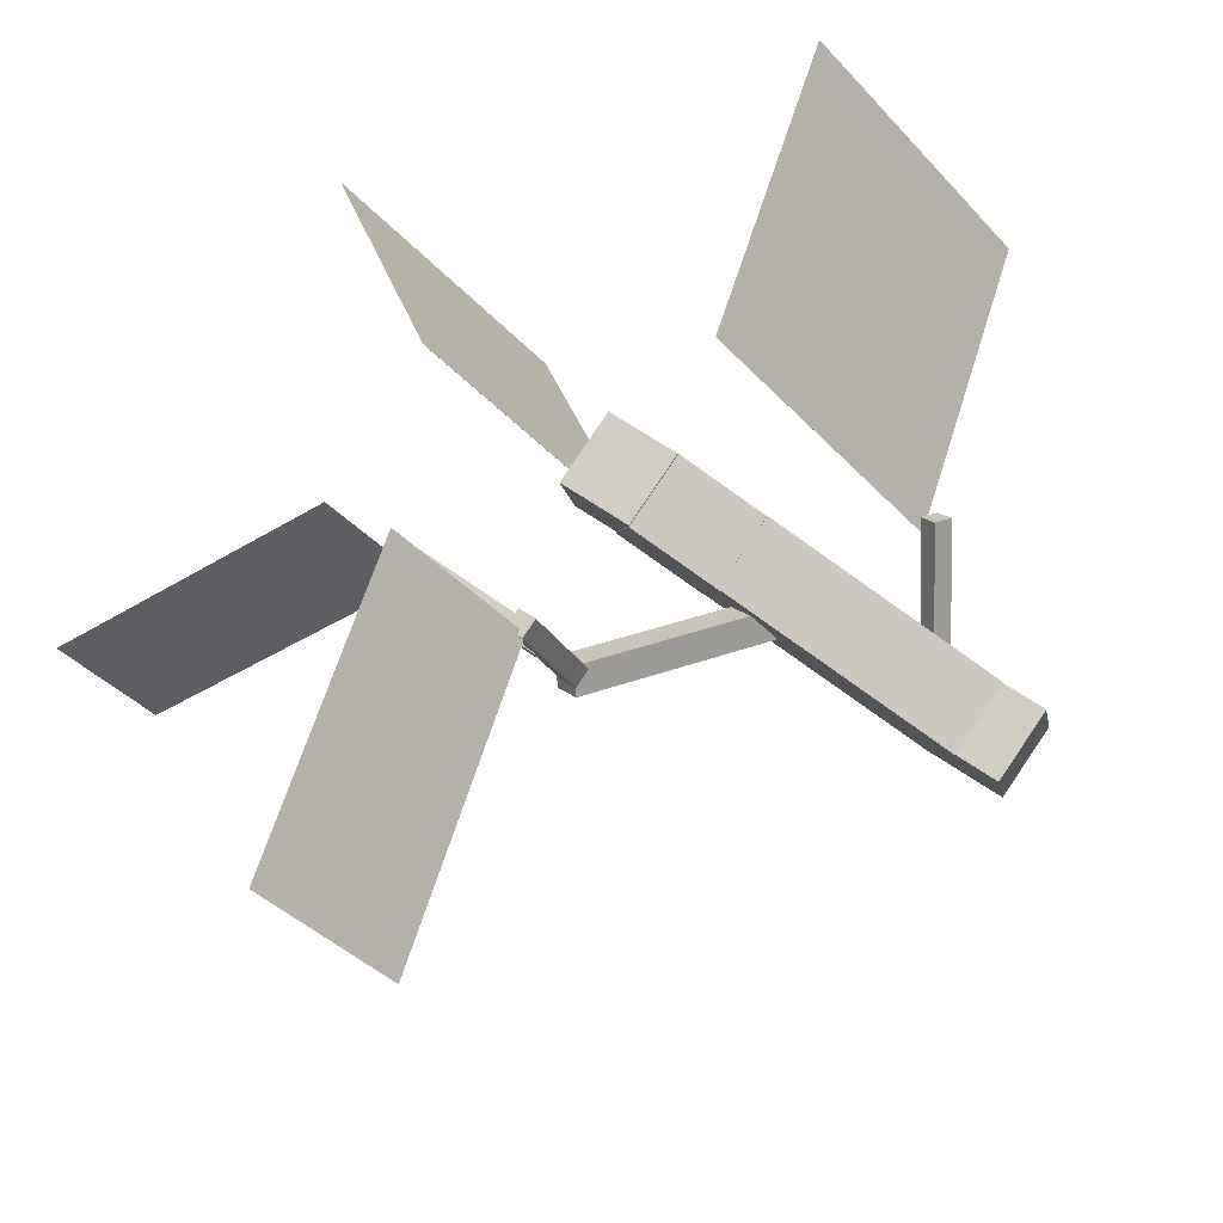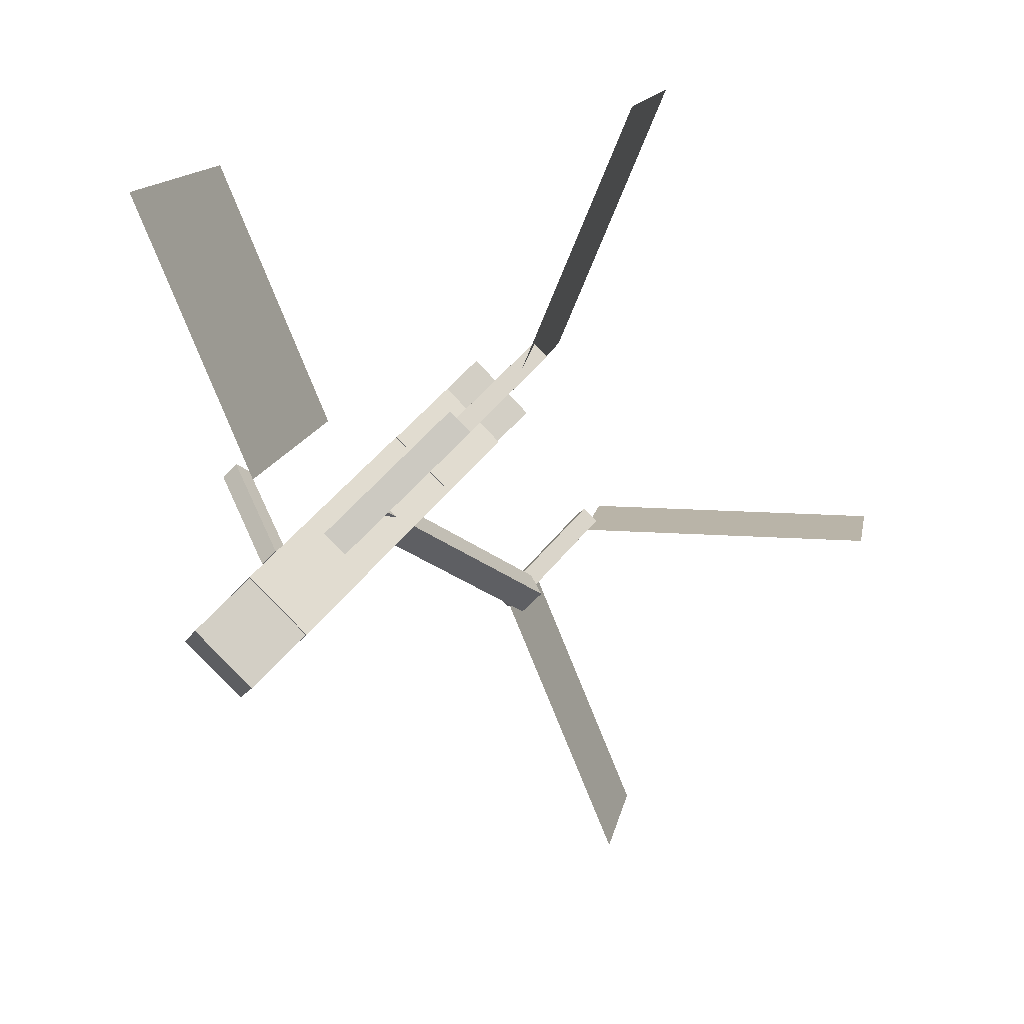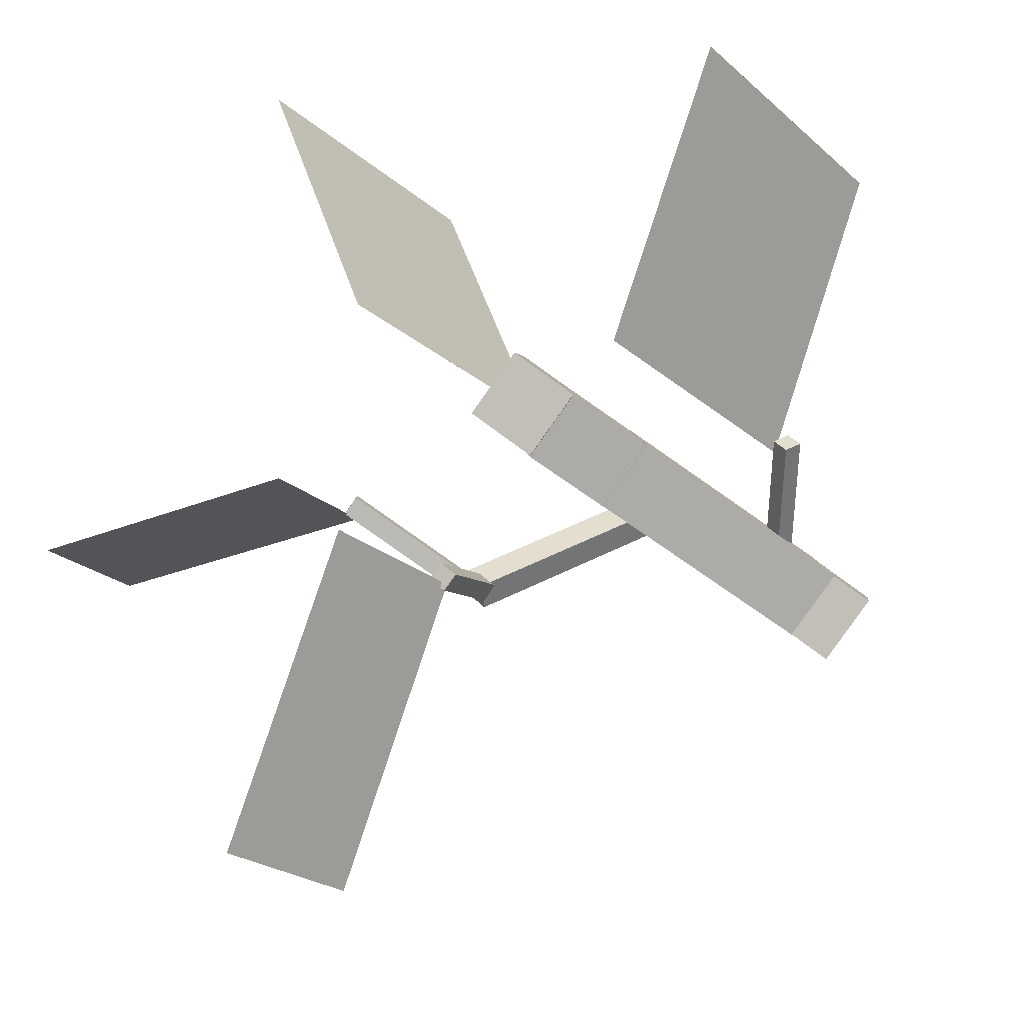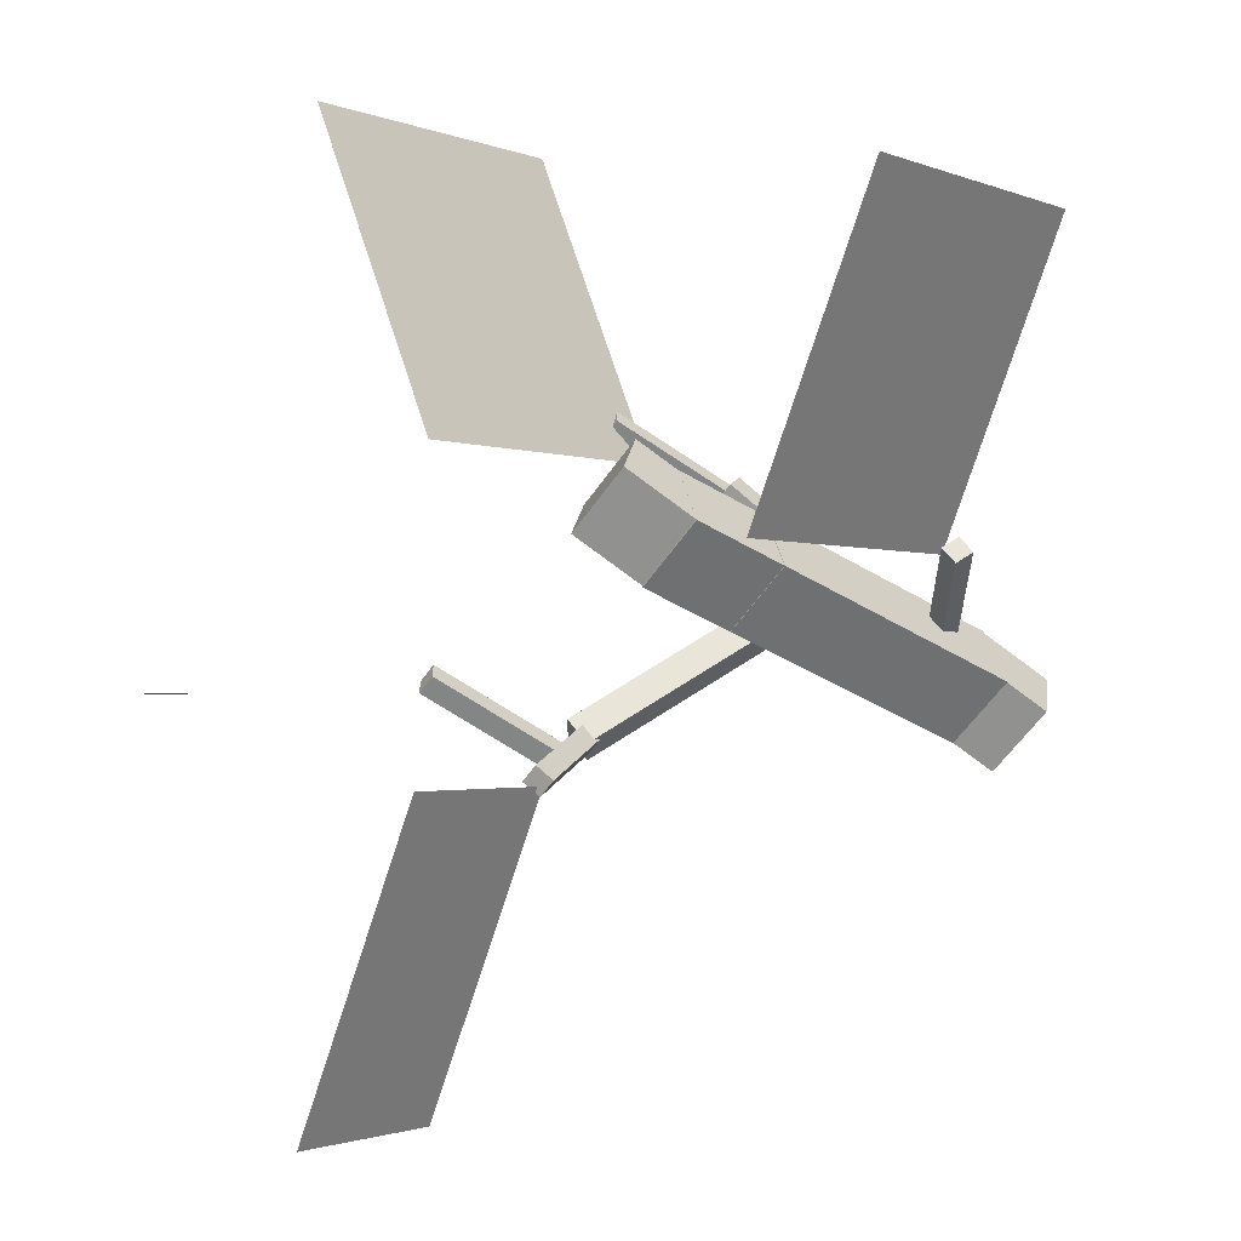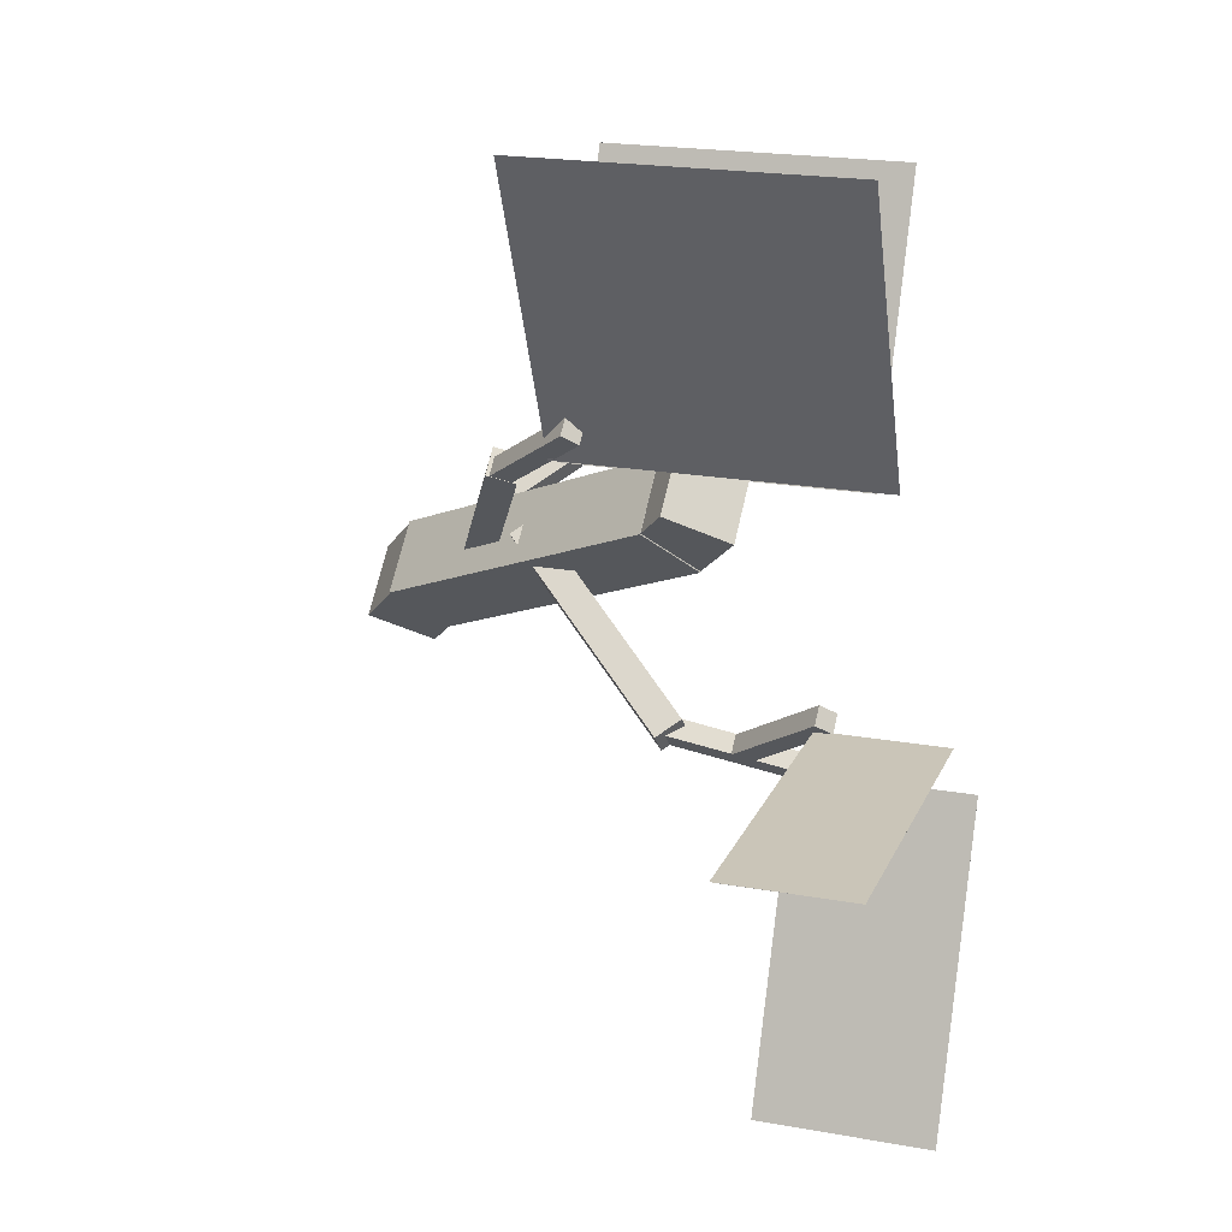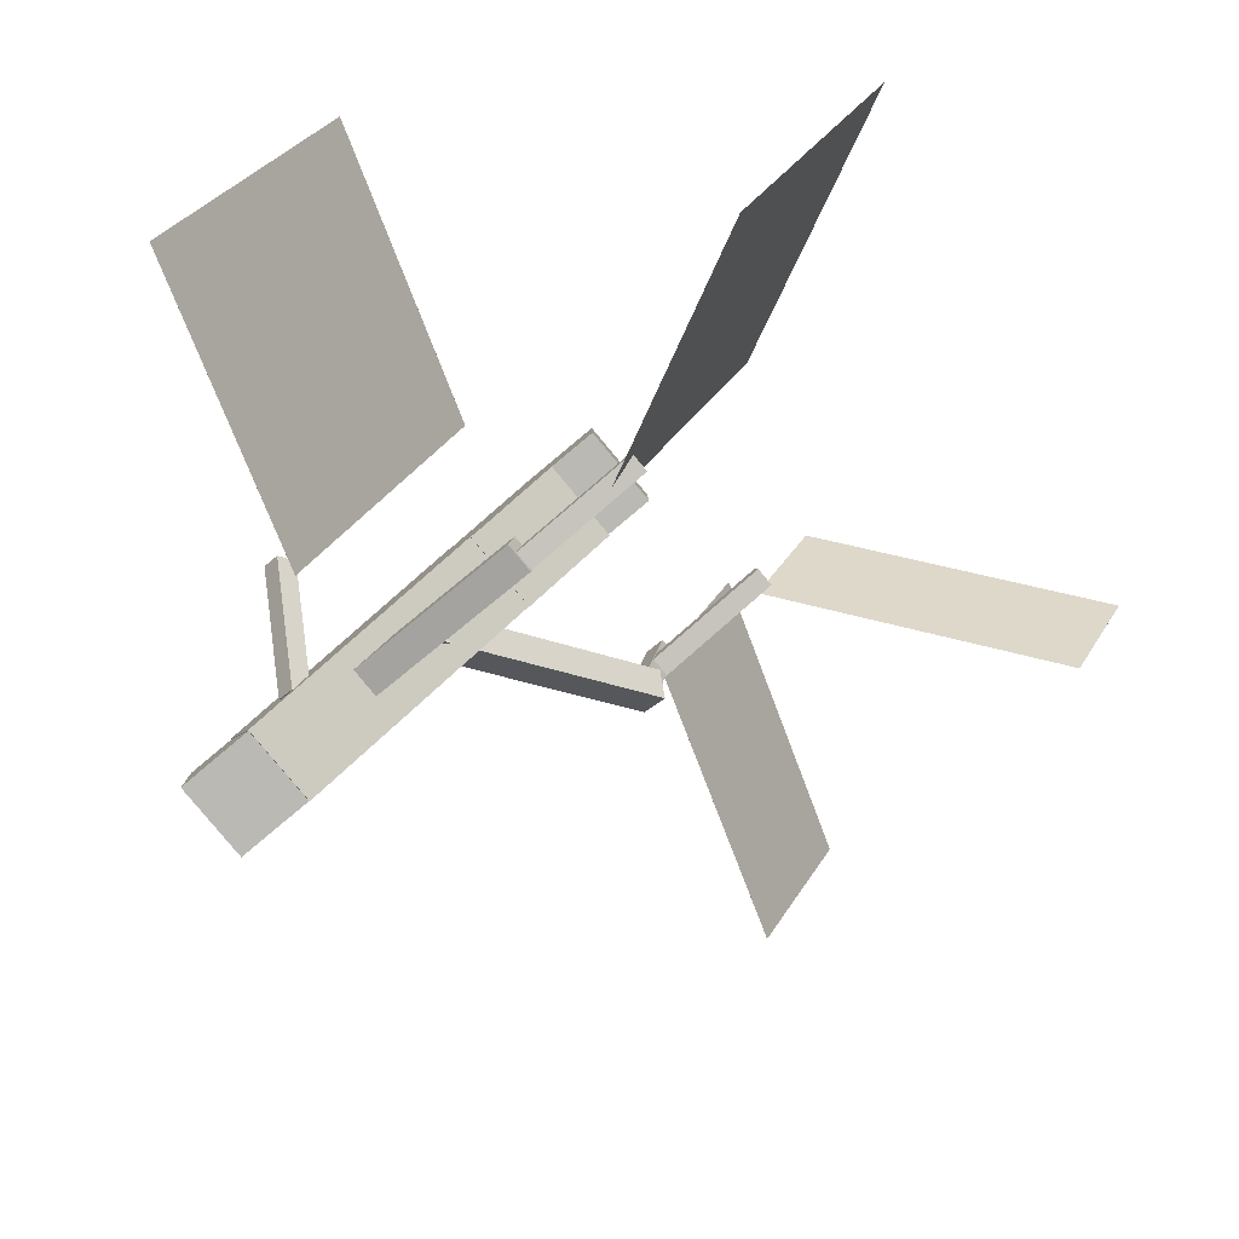
<metadata>
{"format":"obj","ext":"obj","renderer":"f3d","projection":"perspective","resolution":1024,"background":"white","views":[{"elev":-39.3,"azim":-142.3,"up":"+Z"},{"elev":13.3,"azim":9.8,"up":"+Z"},{"elev":-23.5,"azim":-144.7,"up":"+Z"},{"elev":-1.6,"azim":-144.8,"up":"+Z"},{"elev":20.3,"azim":108.4,"up":"+Z"},{"elev":31.0,"azim":25.2,"up":"+Z"}]}
</metadata>
<code>
o halfbeam
v 1.056 0.7614 0.8776
v 0.7426 0.06565 0.5641
v 0.9069 0.8958 0.7285
v 0.5935 0.2 0.415
v 0.7302 0.8958 0.9053
v 0.4167 0.2 0.5918
v 0.8793 0.7614 1.054
v 0.5658 0.06565 0.7409
f 1 2 3
f 2 4 3
f 5 6 7
f 6 8 7
f 5 7 3
f 7 1 3
f 8 6 2
f 6 4 2
f 7 8 1
f 8 2 1
f 3 4 5
f 4 6 5
o halfbeam.000
v 1.163 1.29 0.9882
v 1.256 1.103 1.081
v 1.024 1.152 0.8491
v 1.117 0.9653 0.9416
v 0.8501 1.152 1.023
v 0.9426 0.9653 1.116
v 0.9892 1.29 1.162
v 1.082 1.103 1.255
f 9 10 11
f 10 12 11
f 13 14 15
f 14 16 15
f 13 15 11
f 15 9 11
f 16 14 10
f 14 12 10
f 15 16 9
f 16 10 9
f 11 12 13
f 12 14 13
o halfbeam.001
v 0.6488 0.2564 0.4721
v 0.7414 0.06938 0.5647
v 0.5097 0.1186 0.333
v 0.6023 -0.06841 0.4255
v 0.3353 0.1186 0.5073
v 0.4279 -0.06841 0.5999
v 0.4745 0.2564 0.6465
v 0.5671 0.06938 0.7391
f 17 18 19
f 18 20 19
f 21 22 23
f 22 24 23
f 21 23 19
f 23 17 19
f 24 22 18
f 22 20 18
f 23 24 17
f 24 18 17
f 19 20 21
f 20 22 21
o halfbeam.002
v 1.174 1.017 0.9938
v 1.055 0.7538 0.8751
v 1.025 1.152 0.8448
v 0.9063 0.8881 0.726
v 0.8483 1.152 1.022
v 0.7296 0.8881 0.9028
v 0.9974 1.017 1.171
v 0.8787 0.7538 1.052
f 25 26 27
f 26 28 27
f 29 30 31
f 30 32 31
f 29 31 27
f 31 25 27
f 32 30 26
f 30 28 26
f 31 32 25
f 32 26 25
f 27 28 29
f 28 30 29
o halfbeam.004
v 1.308 1.107 0.4411
v 0.8957 0.5232 0.8536
v 1.242 1.107 0.3748
v 0.8294 0.5232 0.7873
v 1.195 1.173 0.4216
v 0.7826 0.5895 0.8341
v 1.261 1.173 0.4879
v 0.8489 0.5895 0.9004
f 33 34 35
f 34 36 35
f 37 38 39
f 38 40 39
f 37 39 35
f 39 33 35
f 40 38 34
f 38 36 34
f 39 40 33
f 40 34 33
f 35 36 37
f 36 38 37
o halfbeam.005
v 1.14 0.6397 1.093
v 1.166 0.5531 1.118
v 0.7441 0.4077 0.6966
v 0.7695 0.3211 0.722
v 0.6778 0.4077 0.7629
v 0.7032 0.3211 0.7882
v 1.074 0.6397 1.159
v 1.099 0.5531 1.184
f 41 42 43
f 42 44 43
f 45 46 47
f 46 48 47
f 45 47 43
f 47 41 43
f 48 46 42
f 46 44 42
f 47 48 41
f 48 42 41
f 43 44 45
f 44 46 45
o halfbeam.006
v 1.164 1.506 0.3259
v 1.277 1.119 0.4392
v 1.123 1.482 0.2851
v 1.236 1.095 0.3984
v 1.079 1.482 0.3293
v 1.192 1.095 0.4426
v 1.12 1.506 0.3701
v 1.233 1.119 0.4834
f 49 50 51
f 50 52 51
f 53 54 55
f 54 56 55
f 53 55 51
f 55 49 51
f 56 54 50
f 54 52 50
f 55 56 49
f 56 50 49
f 51 52 53
f 52 54 53
o halfbeam.007
v 1.431 1.601 0.5897
v 1.222 1.305 0.3803
v 1.4 1.645 0.5584
v 1.191 1.349 0.3491
v 1.356 1.645 0.6026
v 1.146 1.349 0.3933
v 1.387 1.601 0.6339
v 1.178 1.305 0.4245
f 57 58 59
f 58 60 59
f 61 62 63
f 62 64 63
f 61 63 59
f 63 57 59
f 64 62 58
f 62 60 58
f 63 64 57
f 64 58 57
f 59 60 61
f 60 62 61
o halfbeam.008
v 2.391 1.977 0.5581
v 2.391 1.589 0.5581
v 1.391 1.977 0.5581
v 1.391 1.589 0.5581
v 1.391 1.977 0.5581
v 1.391 1.589 0.5581
v 2.391 1.977 0.5581
v 2.391 1.589 0.5581
f 65 66 67
f 66 68 67
f 69 70 71
f 70 72 71
f 69 71 67
f 71 65 67
f 72 70 66
f 70 68 66
f 71 72 65
f 72 66 65
f 67 68 69
f 68 70 69
o halfbeam.009
v 1.509 2 -0.6108
v 1.509 1.464 -0.6108
v 1.509 2 -0.6108
v 1.509 1.464 -0.6108
v 1.126 2 0.3131
v 1.126 1.464 0.3131
v 1.126 2 0.3131
v 1.126 1.464 0.3131
f 73 74 75
f 74 76 75
f 77 78 79
f 78 80 79
f 77 79 75
f 79 73 75
f 80 78 74
f 78 76 74
f 79 80 73
f 80 74 73
f 75 76 77
f 76 78 77
o halfbeam.010
v 1.646 1.777 2.137
v 1.646 0.7767 2.137
v 1.263 1.777 1.213
v 1.263 0.7767 1.213
v 1.263 1.777 1.213
v 1.263 0.7767 1.213
v 1.646 1.777 2.137
v 1.646 0.7767 2.137
f 81 82 83
f 82 84 83
f 85 86 87
f 86 88 87
f 85 87 83
f 87 81 83
f 88 86 82
f 86 84 82
f 87 88 81
f 88 82 81
f 83 84 85
f 84 86 85
o halfbeam.011
v 0.4498 1.527 0.9427
v 0.4498 0.5267 0.9427
v 0.4497 1.527 0.9427
v 0.4497 0.5267 0.9427
v 0.06704 1.527 1.867
v 0.06704 0.5267 1.867
v 0.0671 1.527 1.867
v 0.0671 0.5267 1.867
f 89 90 91
f 90 92 91
f 93 94 95
f 94 96 95
f 93 95 91
f 95 89 91
f 96 94 90
f 94 92 90
f 95 96 89
f 96 90 89
f 91 92 93
f 92 94 93
o halfbeam.012
v 1.365 0.851 1.319
v 1.155 0.5549 1.11
v 1.334 0.8952 1.288
v 1.124 0.5991 1.078
v 1.289 0.8952 1.332
v 1.08 0.5991 1.122
v 1.321 0.851 1.363
v 1.111 0.5549 1.154
f 97 98 99
f 98 100 99
f 101 102 103
f 102 104 103
f 101 103 99
f 103 97 99
f 104 102 98
f 102 100 98
f 103 104 97
f 104 98 97
f 99 100 101
f 100 102 101
o halfbeam.013
v 0.4246 0.5742 0.9597
v 0.634 0.2781 0.7503
v 0.3804 0.5742 0.9155
v 0.5898 0.2781 0.7061
v 0.3492 0.53 0.9468
v 0.5586 0.2339 0.7374
v 0.3934 0.53 0.991
v 0.6028 0.2339 0.7816
f 105 106 107
f 106 108 107
f 109 110 111
f 110 112 111
f 109 111 107
f 111 105 107
f 112 110 106
f 110 108 106
f 111 112 105
f 112 106 105
f 107 108 109
f 108 110 109

</code>
